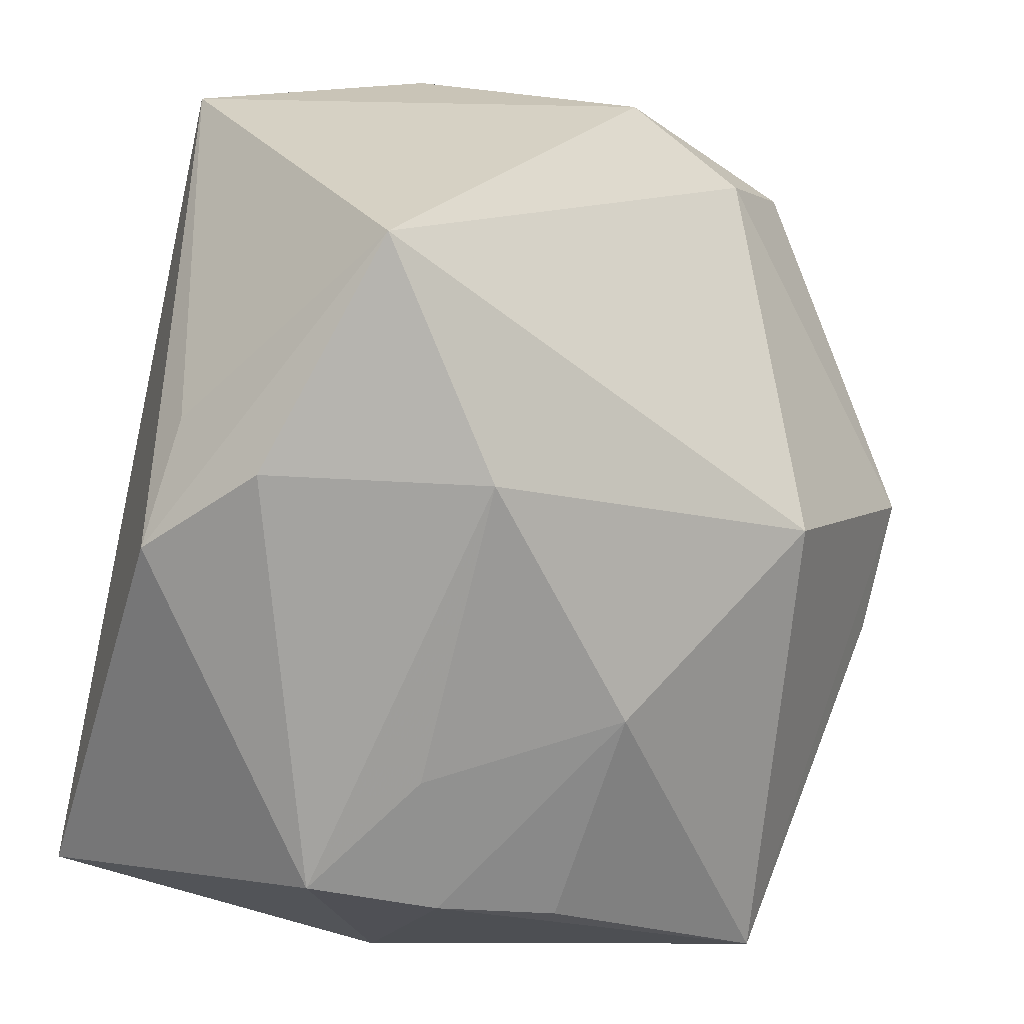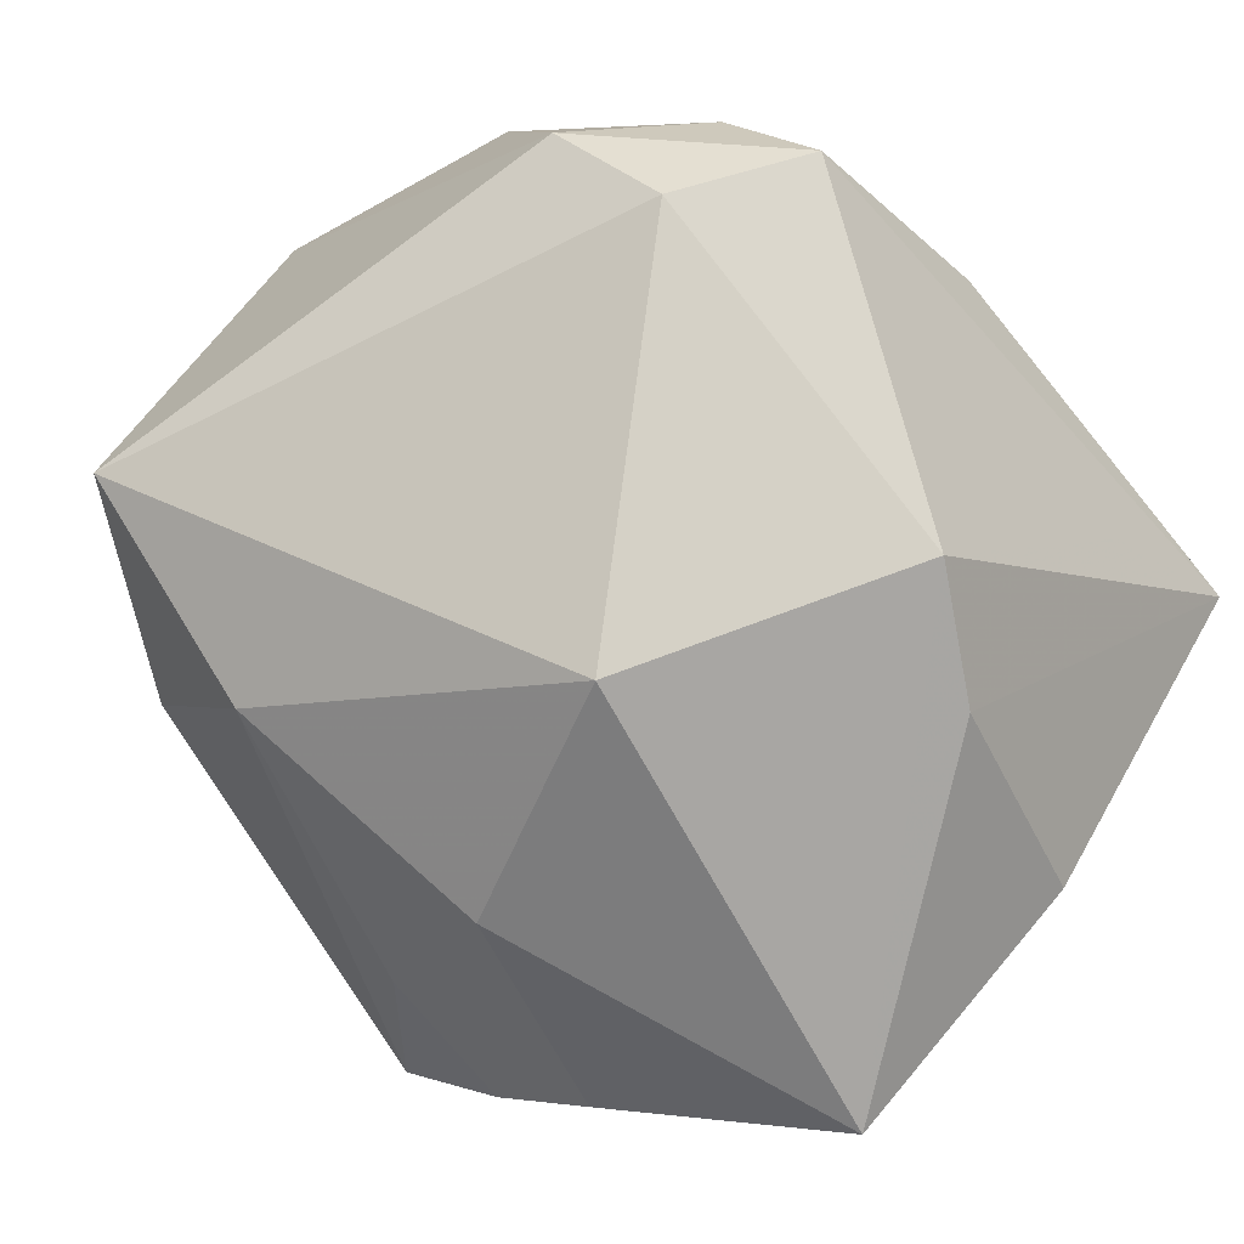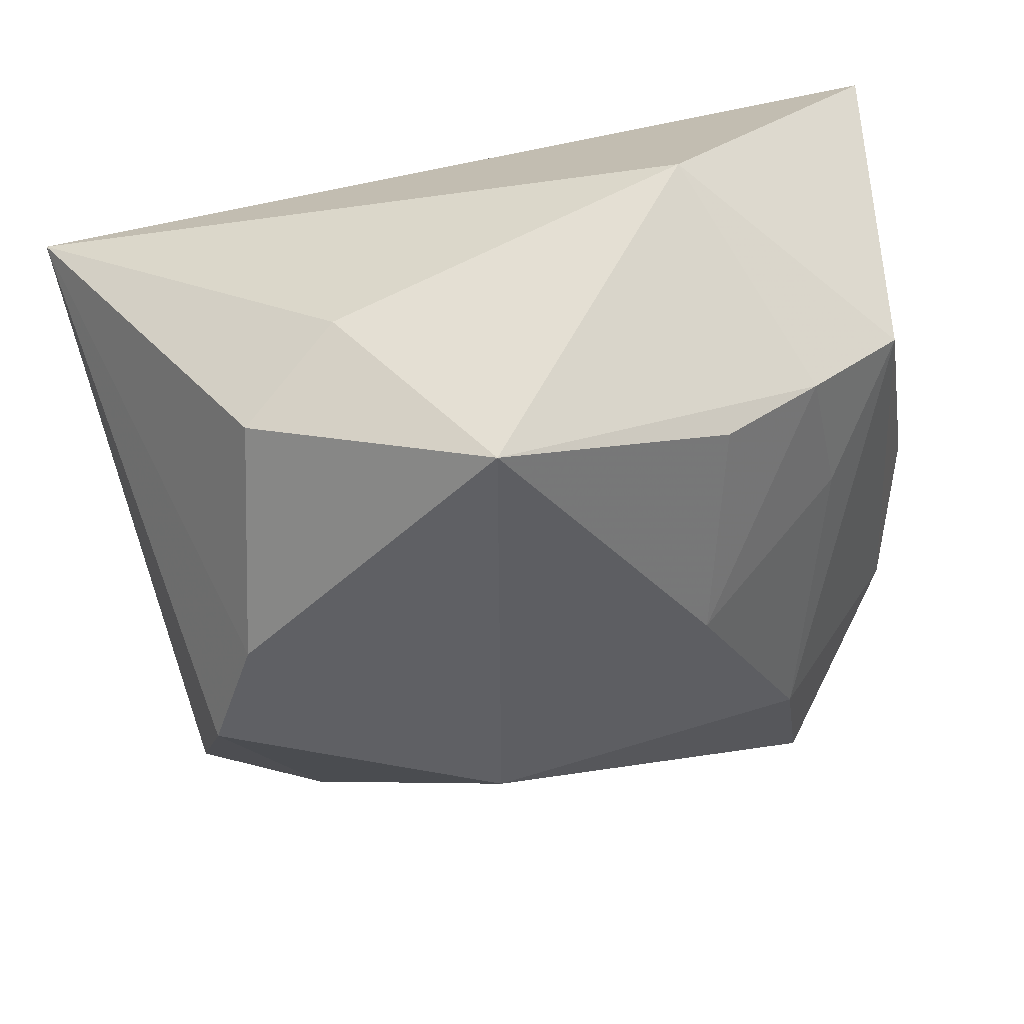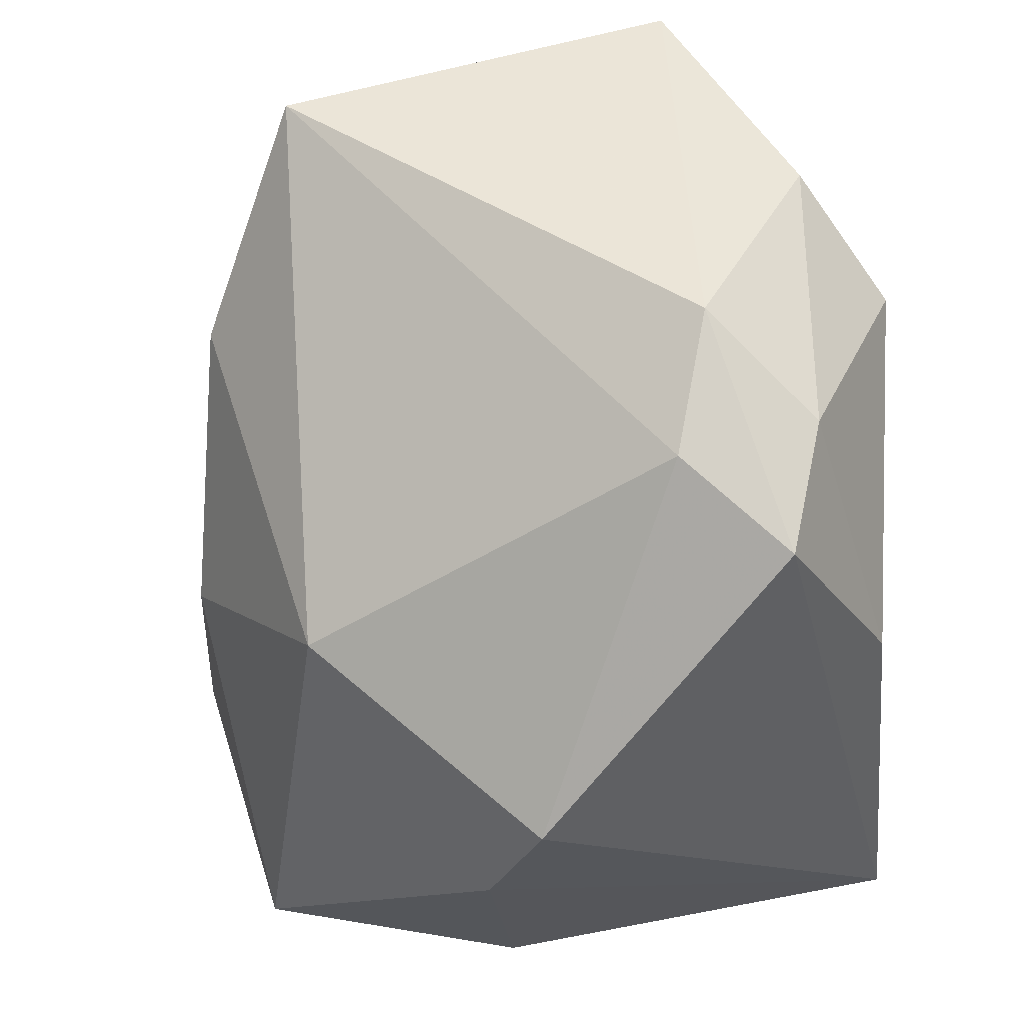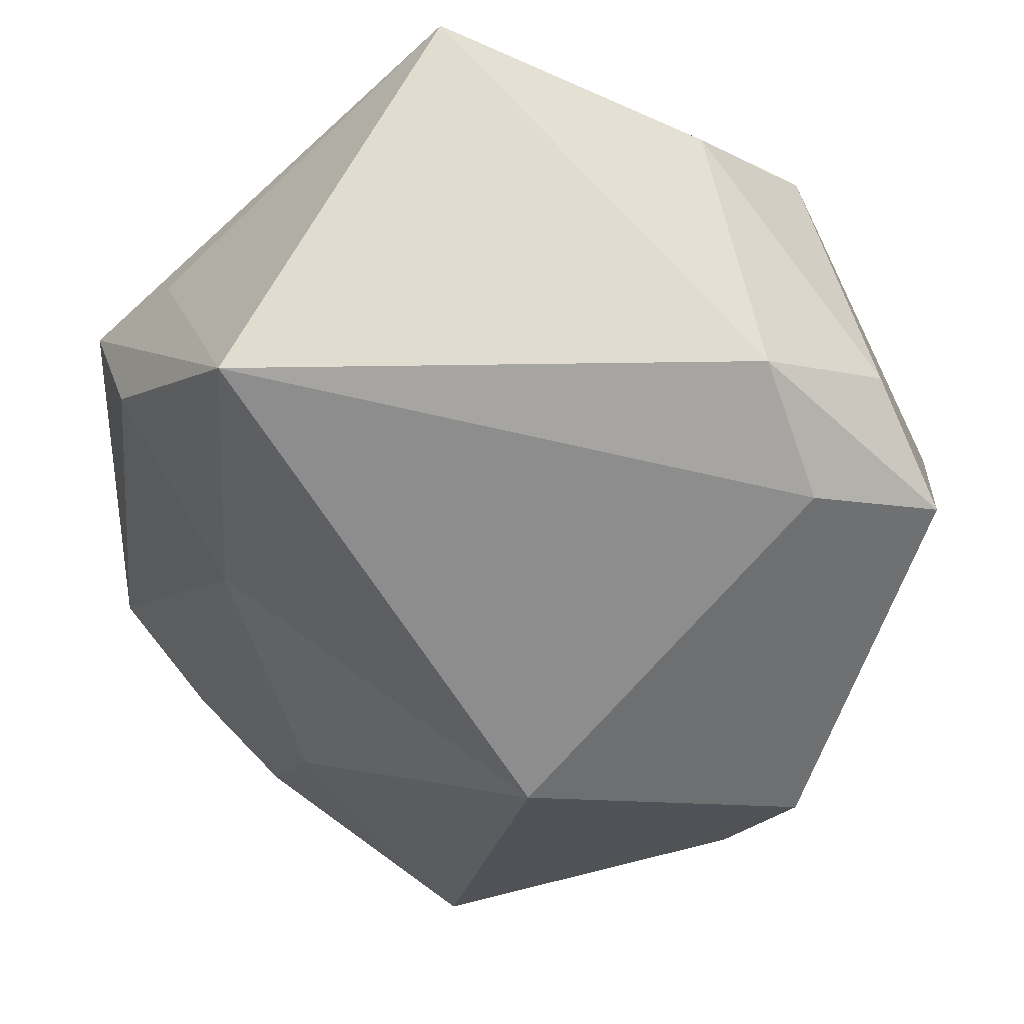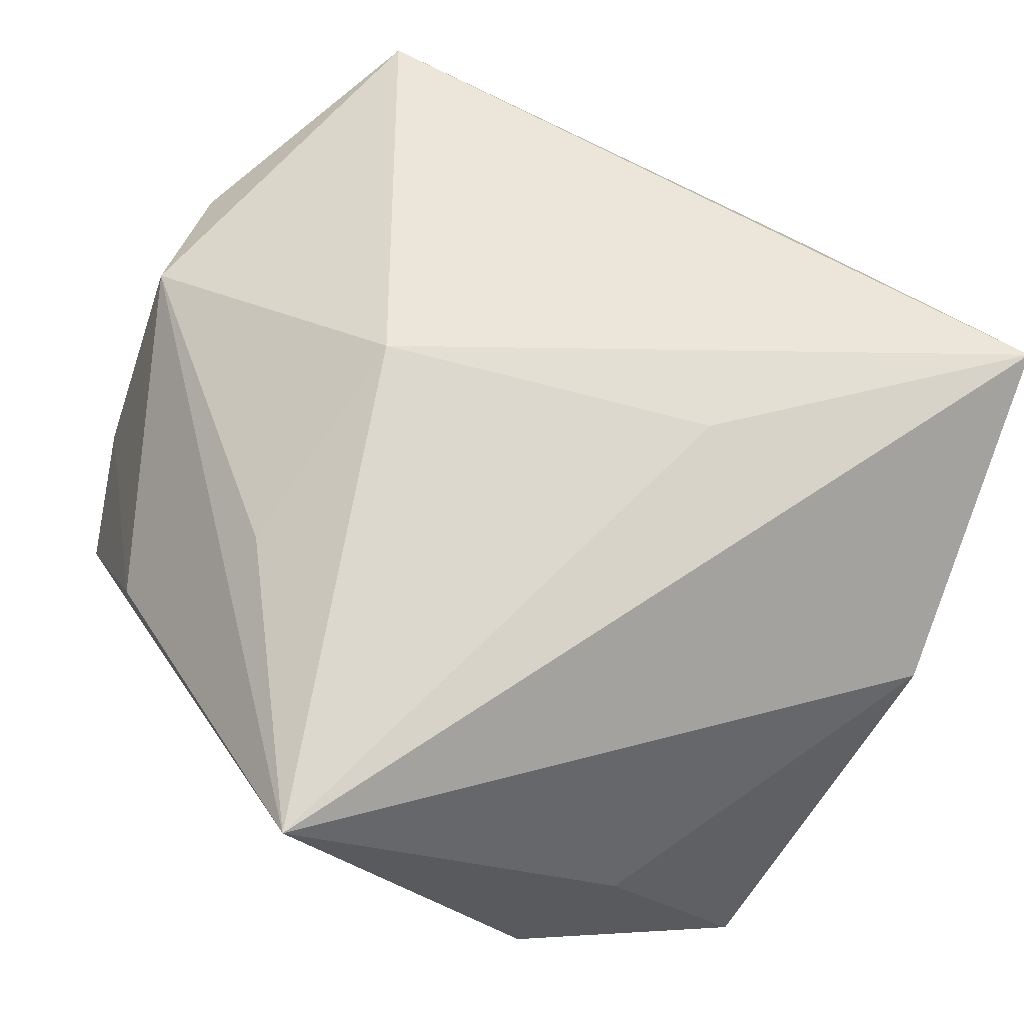
<metadata>
{"format":"obj","ext":"obj","renderer":"f3d","projection":"perspective","resolution":1024,"background":"white","views":[{"elev":27.4,"azim":122.3,"up":"+Y"},{"elev":-71.6,"azim":-140.7,"up":"+Z"},{"elev":-45.1,"azim":10.7,"up":"+Z"},{"elev":40.9,"azim":-139.7,"up":"+Y"},{"elev":67.3,"azim":-178.9,"up":"+Y"},{"elev":45.4,"azim":-27.6,"up":"+Z"}]}
</metadata>
<code>
v -0.01589 -0.02919 -0.02
v 0.004839 -0.03116 -0.02949
v -0.02517 -0.001538 -0.02746
v -0.00834 -0.03264 -0.01273
v -0.002157 0.006838 -0.02949
v 0.02192 0.03618 -0.004794
v 0.03592 -0.02271 0.022
v 0.03592 0.01127 0.009755
v 0.03592 -0.01562 -0.005072
v 0.008085 -0.01723 0.02139
v 0.01727 -0.003479 -0.02368
v -0.01504 0.03397 0.01725
v 0.02898 0.01948 0.01069
v -0.0334 -0.01638 -0.002858
v -0.03453 0.02167 -0.009261
v 0.03225 0.01851 0.0007318
v 0.005984 0.03681 0.0257
v 0.02272 0.01765 -0.01482
v -0.02803 -0.006307 0.0155
v -0.03648 0.005017 0.002422
v -0.02414 0.02651 -0.01049
v -0.01984 -0.01143 -0.02771
v 0.02163 -0.02122 -0.01982
v 0.02889 -0.01886 -0.01298
v -0.02975 0.02631 8.856e-05
v 0.02916 -0.00694 -0.0118
v -0.01318 -0.0007419 0.02591
v 0.02018 -0.03329 0.0001494
v -0.01999 0.03375 -0.002198
v -0.02364 0.02461 0.01866
v -0.03628 -0.02908 0.007696
f 7 31 28
f 2 24 28
f 27 31 10
f 10 7 27
f 31 7 10
f 5 2 3
f 28 31 4
f 4 2 28
f 24 2 23
f 16 6 8
f 19 31 27
f 27 30 19
f 19 30 31
f 8 6 13
f 17 13 6
f 17 30 27
f 12 30 17
f 27 7 17
f 8 13 17
f 17 7 8
f 1 4 31
f 2 4 1
f 6 16 18
f 5 6 18
f 22 3 2
f 2 1 22
f 31 3 22
f 22 1 31
f 25 30 12
f 31 30 20
f 30 25 20
f 20 25 15
f 20 15 31
f 14 3 31
f 31 15 14
f 14 15 3
f 24 23 11
f 5 18 11
f 11 2 5
f 11 23 2
f 9 18 16
f 9 16 8
f 8 7 9
f 9 7 28
f 28 24 9
f 15 25 29
f 29 25 12
f 12 17 29
f 29 17 6
f 26 11 18
f 18 9 26
f 24 11 26
f 26 9 24
f 21 6 5
f 21 29 6
f 15 29 21
f 5 3 21
f 3 15 21

</code>
